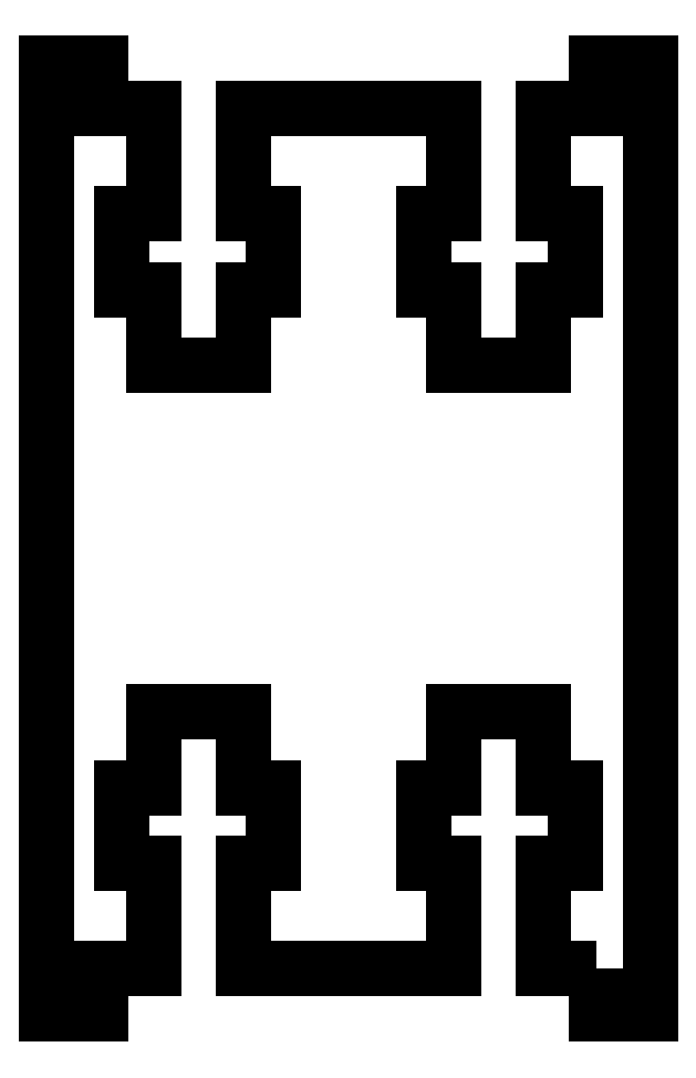
<metadata>
{"format":"dxf","ext":"dxf","renderer":"ezdxf+matplotlib","layout":"modelspace","background":"white","min_lineweight":24,"dpi":150}
</metadata>
<code>
0
SECTION
2
ENTITIES
0
LWPOLYLINE
8
0
90
60
70
1
43
0
10
0.646
20
-5.7
10
0.2921
20
-5.7
10
0.2921
20
-5
10
0.5
20
-5
10
0.5
20
-4.5
10
0.2921
20
-4.5
10
0.2921
20
-4
10
-0.3
20
-4
10
-0.3
20
-4.5
10
-0.5
20
-4.5
10
-0.5
20
-5
10
-0.3
20
-5
10
-0.3
20
-5.7
10
-1.7
20
-5.7
10
-1.7
20
-5
10
-1.5
20
-5
10
-1.5
20
-4.5
10
-1.7
20
-4.5
10
-1.7
20
-4
10
-2.292
20
-4
10
-2.292
20
-4.5
10
-2.5
20
-4.5
10
-2.5
20
-5
10
-2.292
20
-5
10
-2.292
20
-5.7
10
-2.646
20
-5.7
10
-2.646
20
-6
10
-3
20
-6
10
-3
20
0.3
10
-2.646
20
0.3
10
-2.646
20
0
10
-2.292
20
0
10
-2.292
20
-0.7
10
-2.5
20
-0.7
10
-2.5
20
-1.2
10
-2.292
20
-1.2
10
-2.292
20
-1.7
10
-1.7
20
-1.7
10
-1.7
20
-1.2
10
-1.5
20
-1.2
10
-1.5
20
-0.7
10
-1.7
20
-0.7
10
-1.7
20
0
10
-0.3
20
0
10
-0.3
20
-0.7
10
-0.5
20
-0.7
10
-0.5
20
-1.2
10
-0.3
20
-1.2
10
-0.3
20
-1.7
10
0.2921
20
-1.7
10
0.2921
20
-1.2
10
0.5
20
-1.2
10
0.5
20
-0.7
10
0.2921
20
-0.7
10
0.2921
20
0
10
0.646
20
0
10
0.646
20
0.3
10
1
20
0.3
10
1
20
-6
10
0.646
20
-6
0
ENDSEC
0
EOF

</code>
